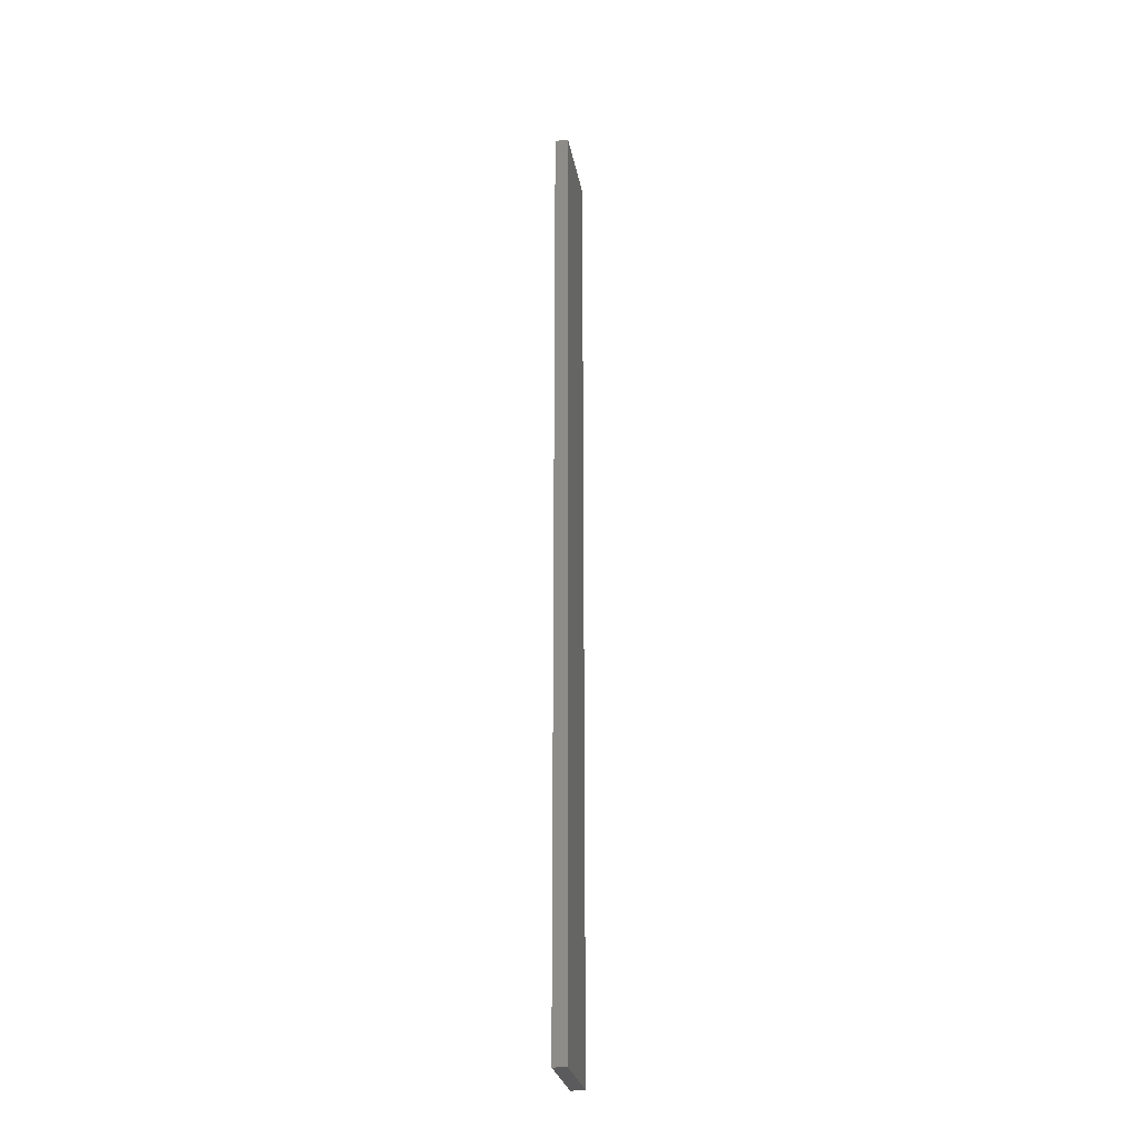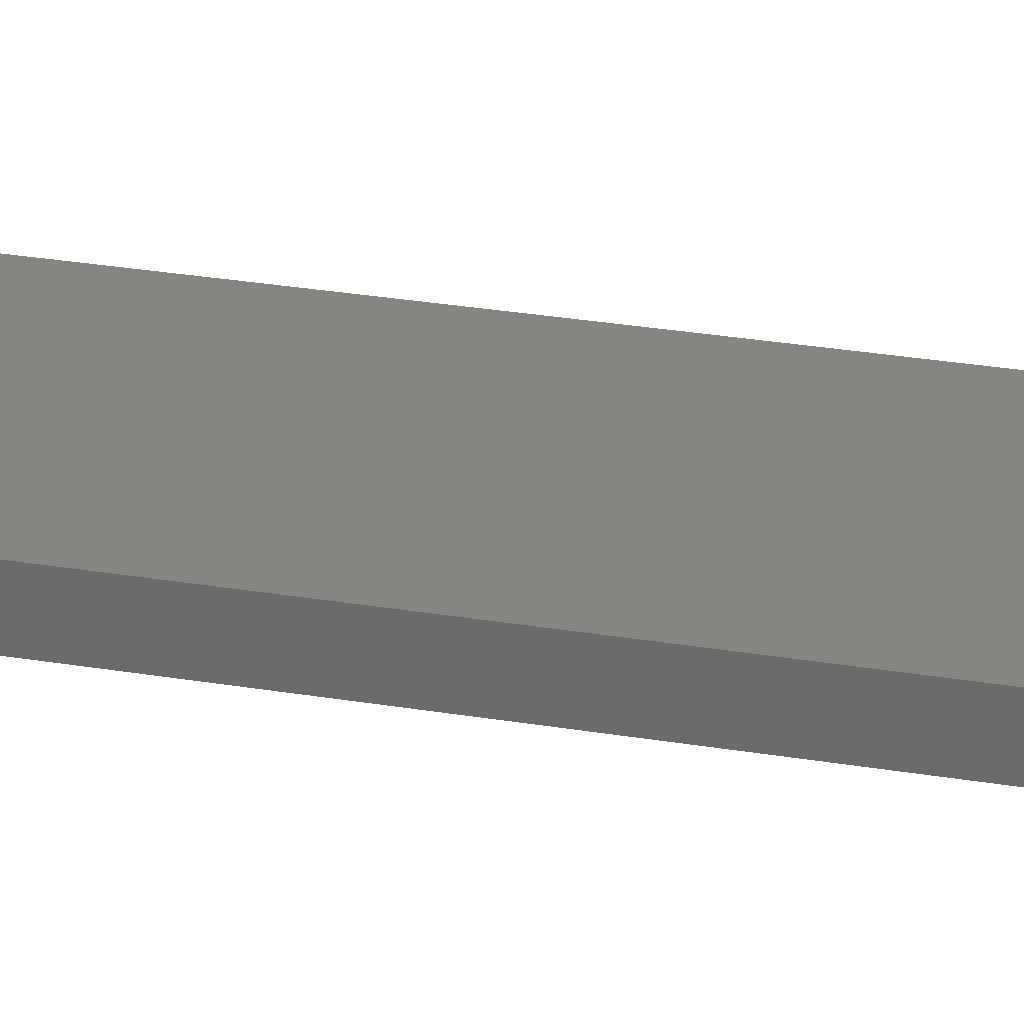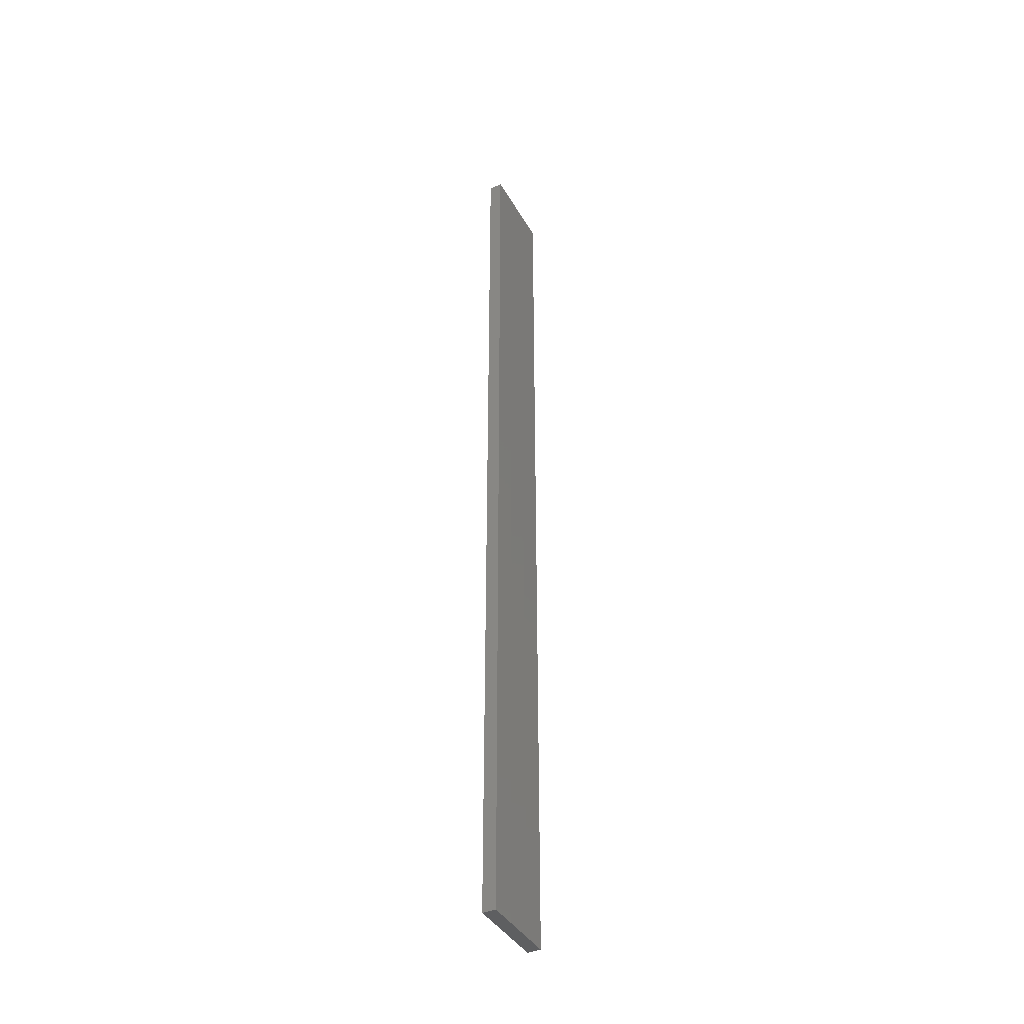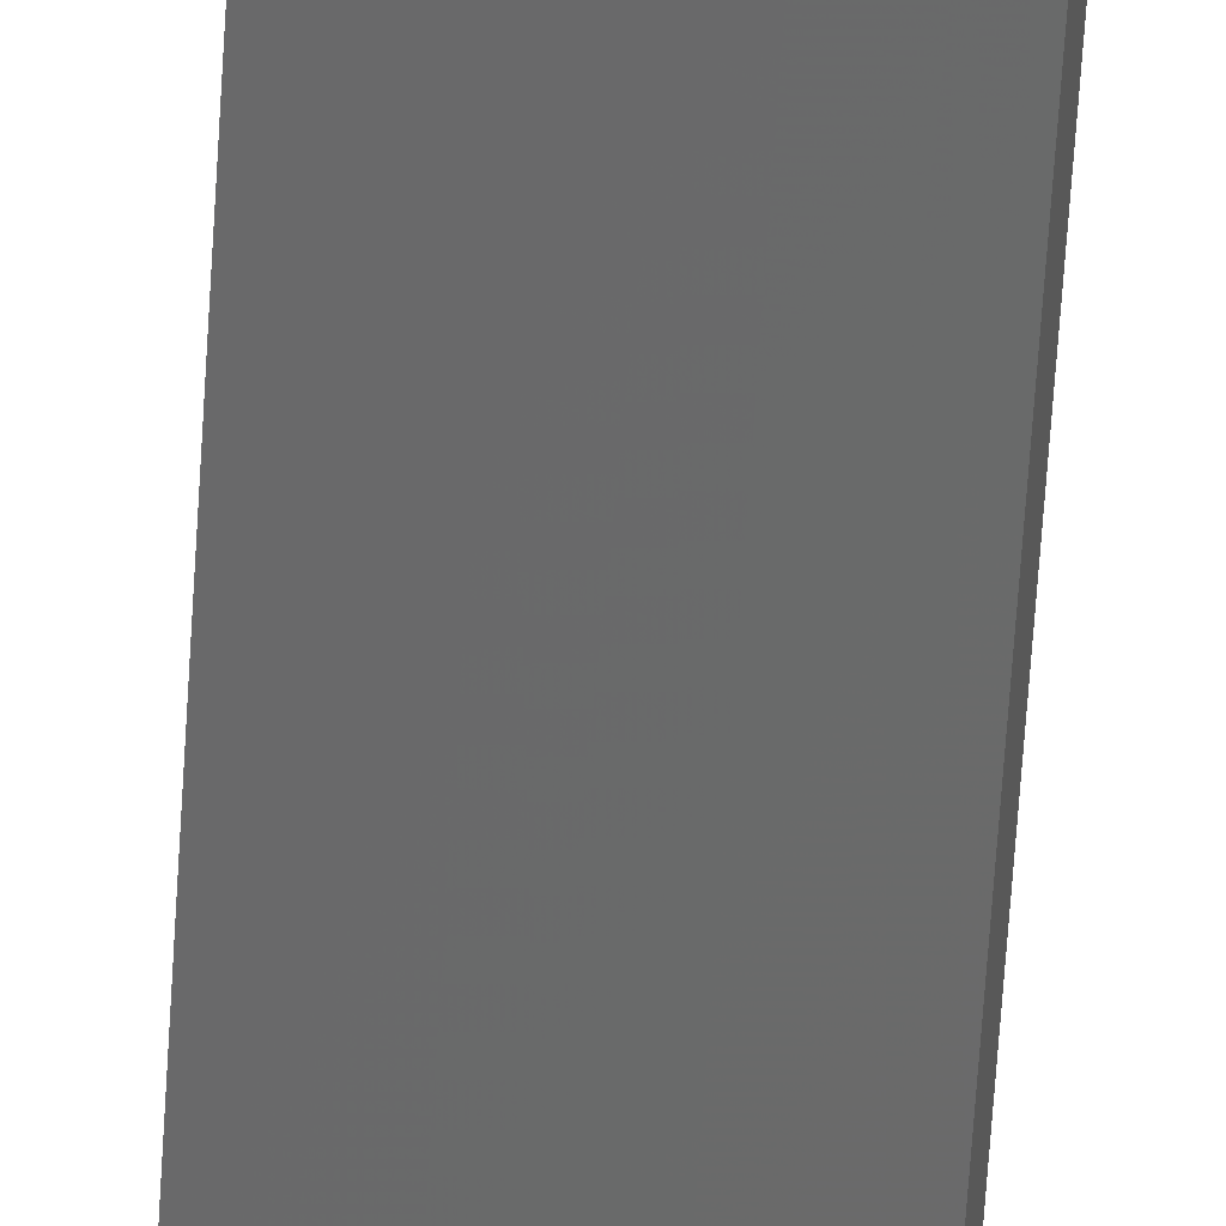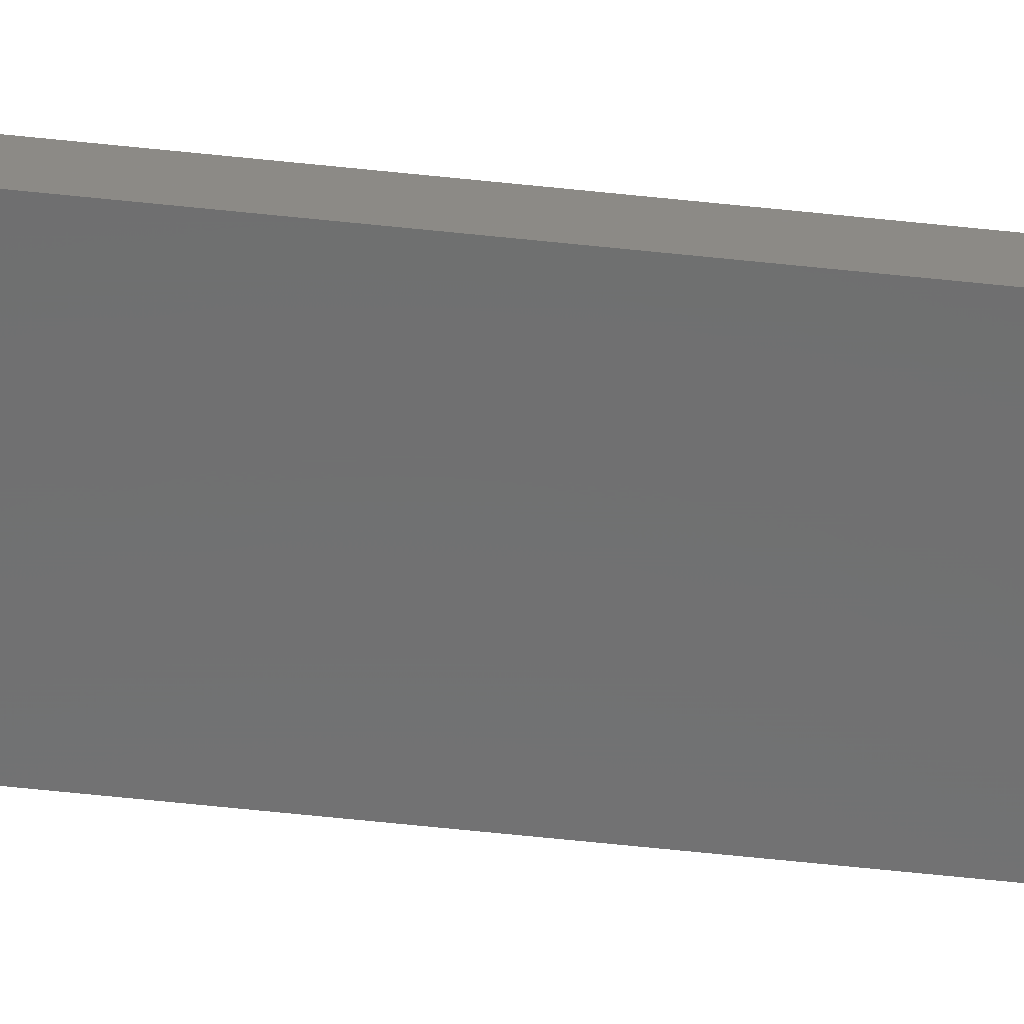
<metadata>
{"format":"stl","ext":"stl","renderer":"f3d","projection":"perspective","resolution":1024,"background":"white","views":[{"elev":-27.3,"azim":-91.8,"up":"+Z"},{"elev":12.9,"azim":118.5,"up":"+Y"},{"elev":-39.7,"azim":-74.8,"up":"+Z"},{"elev":-58.0,"azim":-3.4,"up":"+Y"},{"elev":-70.5,"azim":84.2,"up":"+Y"}]}
</metadata>
<code>
# stl→obj: 16 verts, 28 faces
v -19.29 -2.338 158.4
v -19.19 -2.361 158.4
v -19.19 -2.361 161.9
v -19.29 -2.338 161.9
v -19.4 -2.316 158.4
v -19.4 -2.316 161.9
v -19.5 -2.293 161.9
v -19.5 -2.293 158.4
v -19.49 -2.244 158.4
v -19.49 -2.244 161.9
v -19.18 -2.312 161.9
v -19.18 -2.312 158.4
v -19.28 -2.289 161.9
v -19.28 -2.289 158.4
v -19.39 -2.267 158.4
v -19.39 -2.267 161.9
f 1 2 3
f 1 3 4
f 5 4 6
f 5 6 7
f 5 1 4
f 8 5 7
f 8 7 9
f 7 10 9
f 11 12 13
f 12 14 13
f 13 15 16
f 16 15 10
f 14 15 13
f 15 9 10
f 12 3 2
f 11 3 12
f 16 10 7
f 6 16 7
f 13 16 6
f 4 13 6
f 3 11 13
f 3 13 4
f 9 15 8
f 15 5 8
f 15 14 5
f 14 1 5
f 14 12 1
f 12 2 1

</code>
